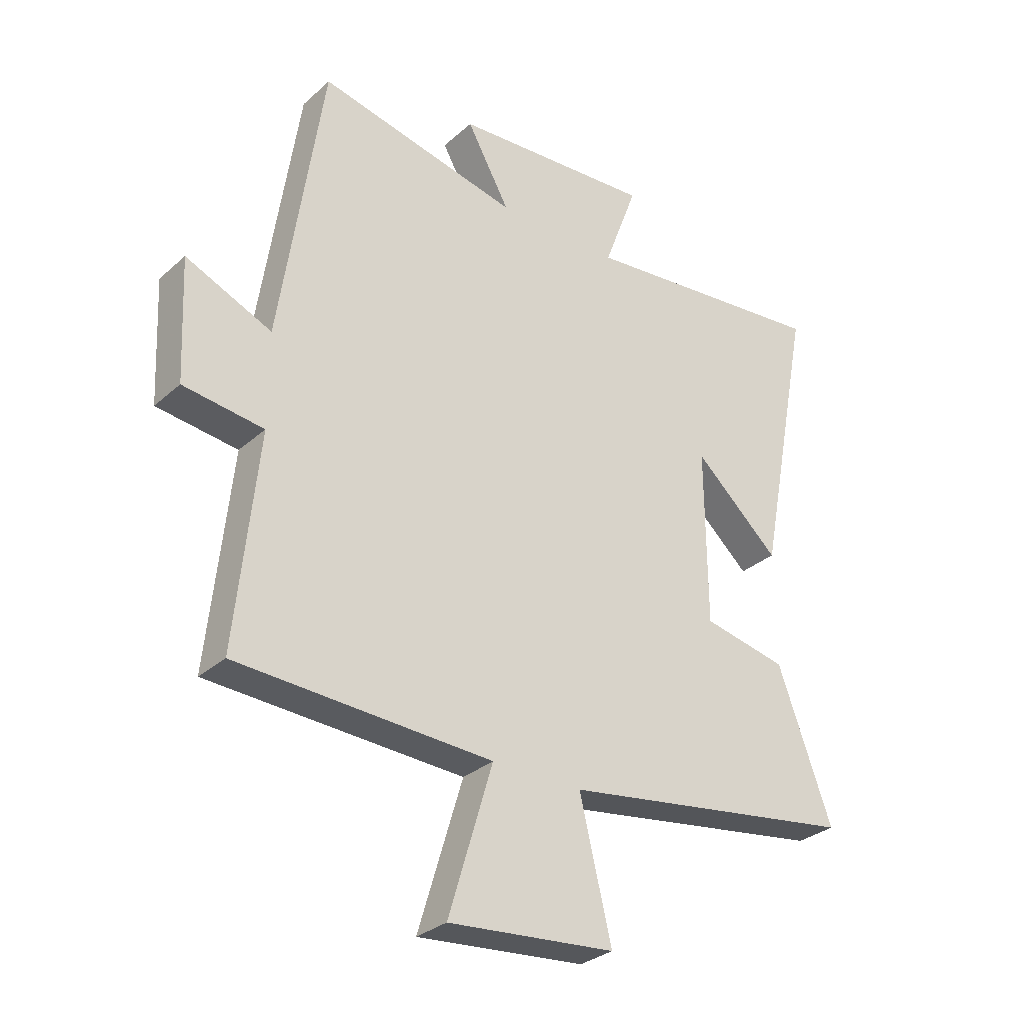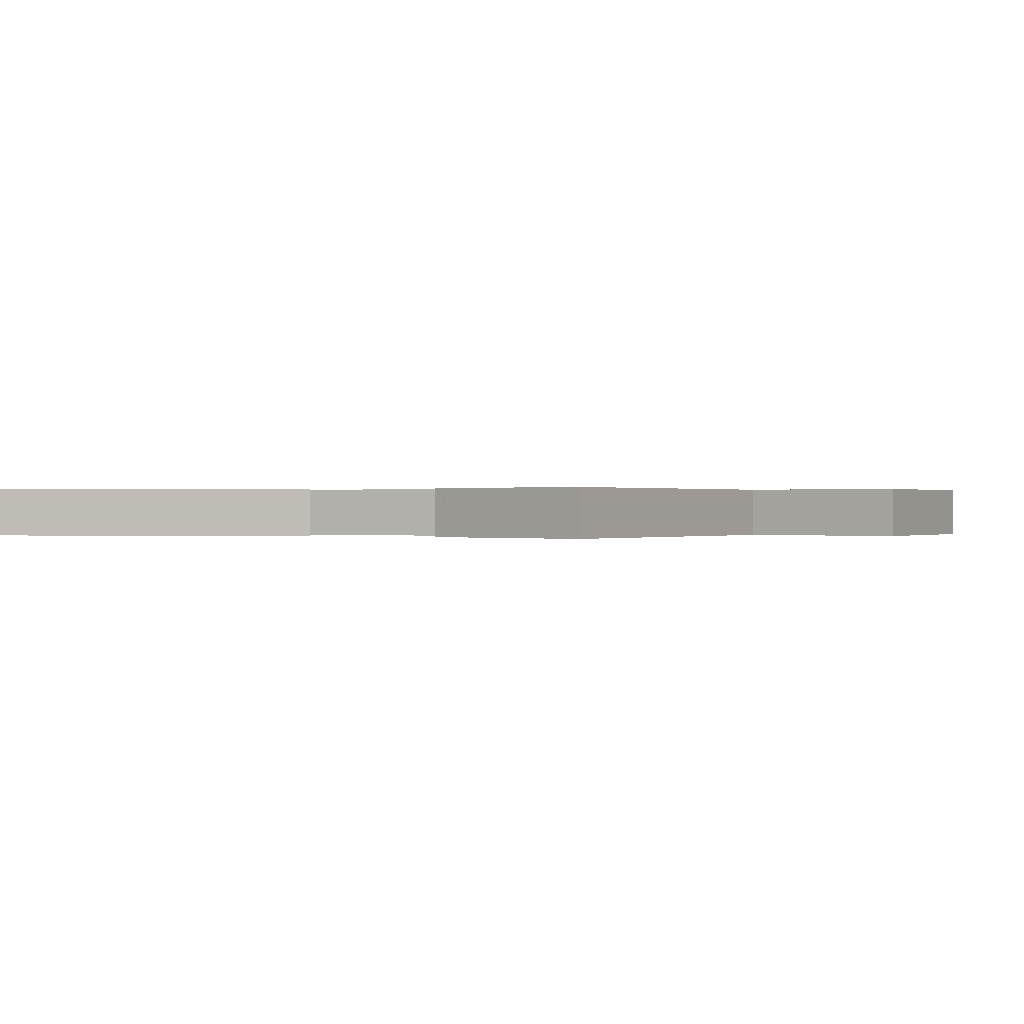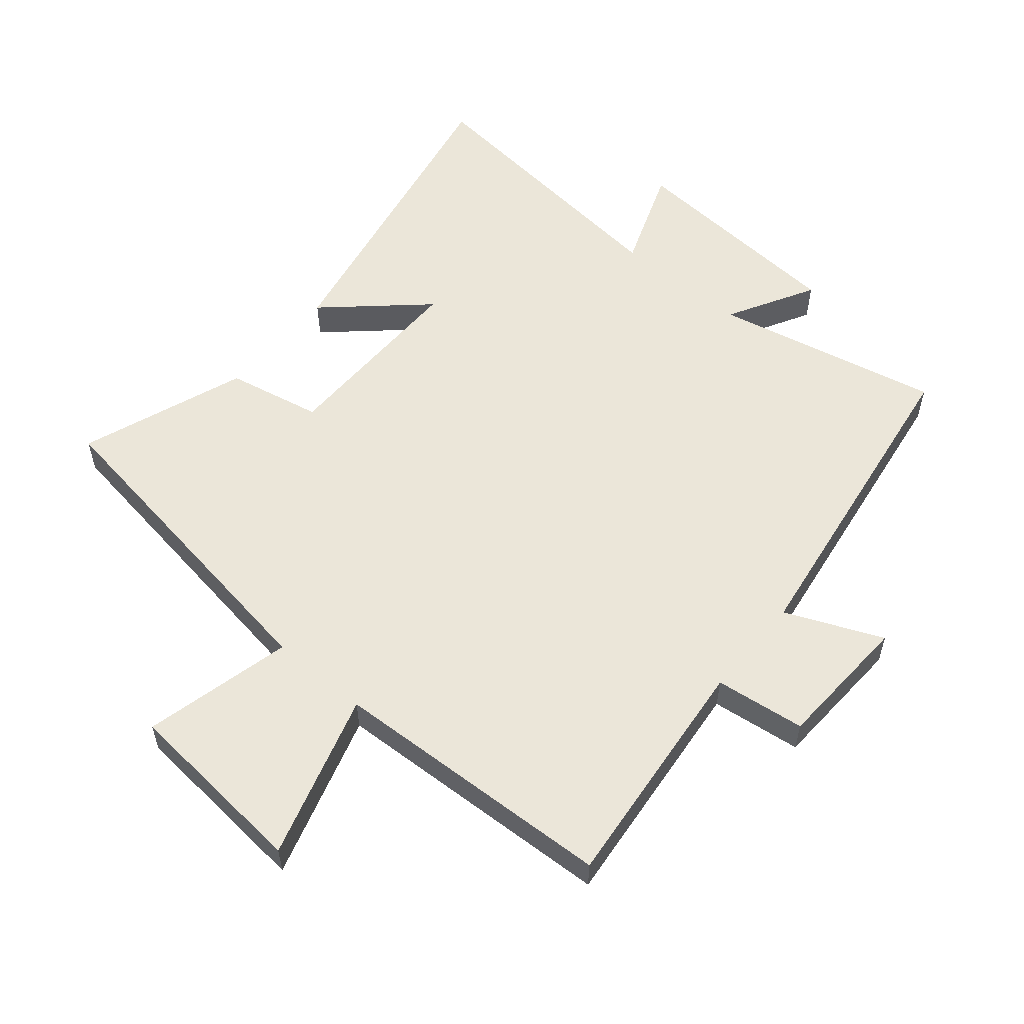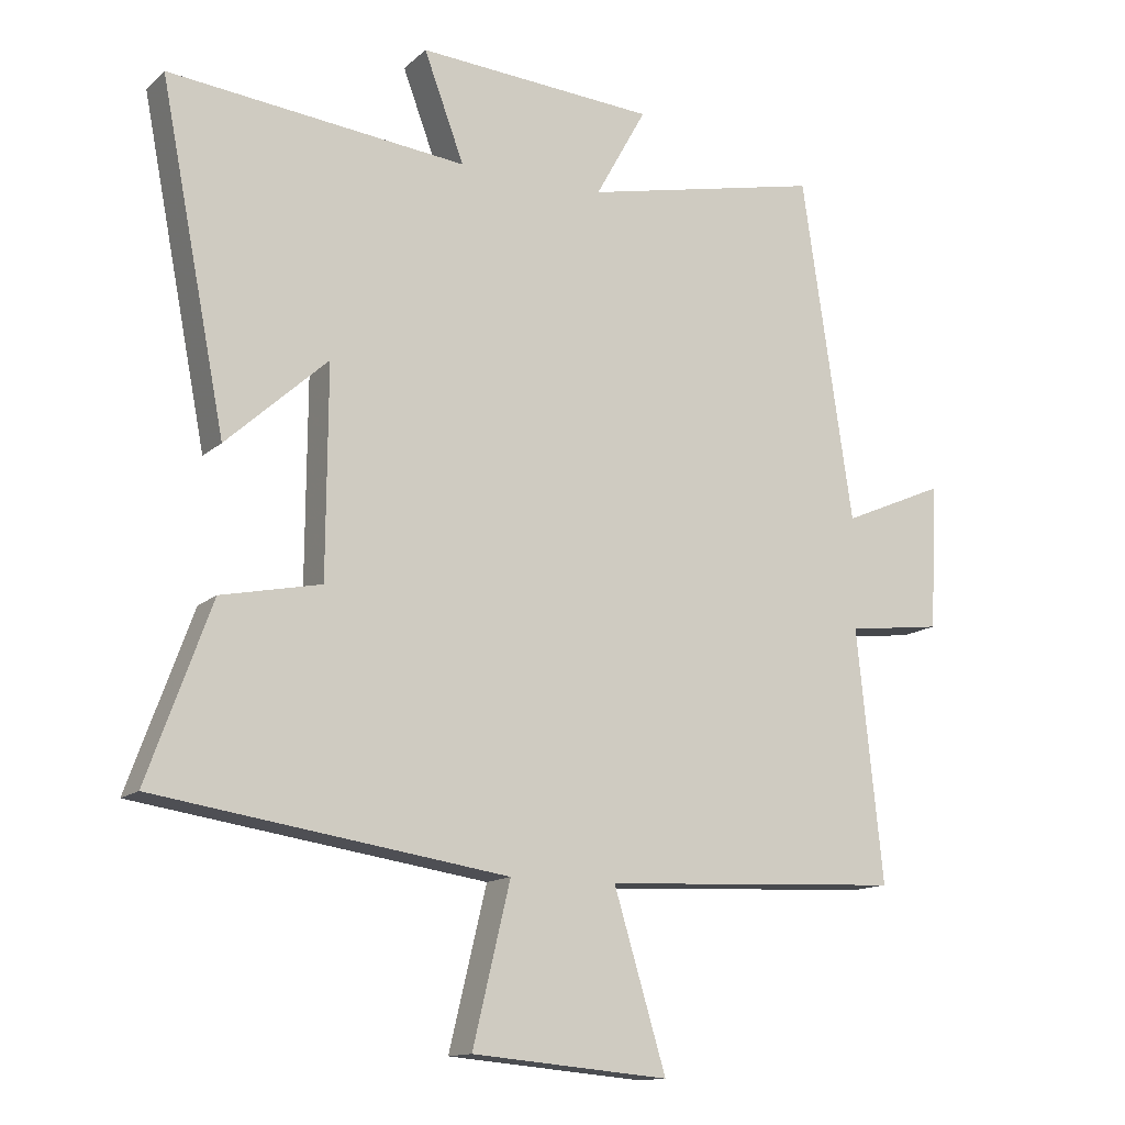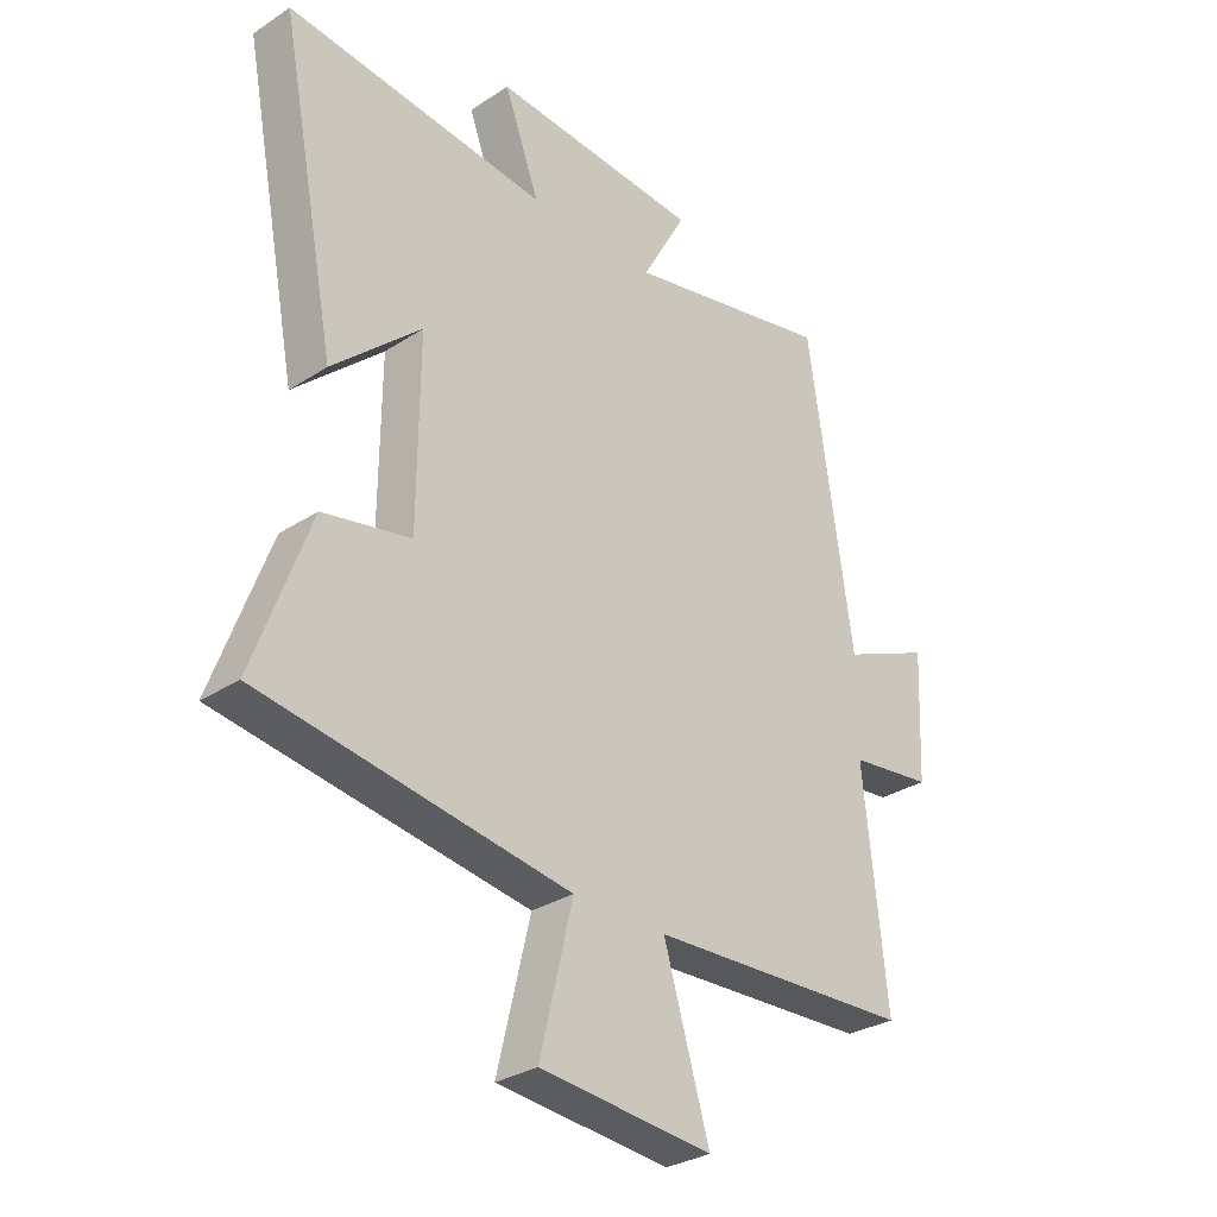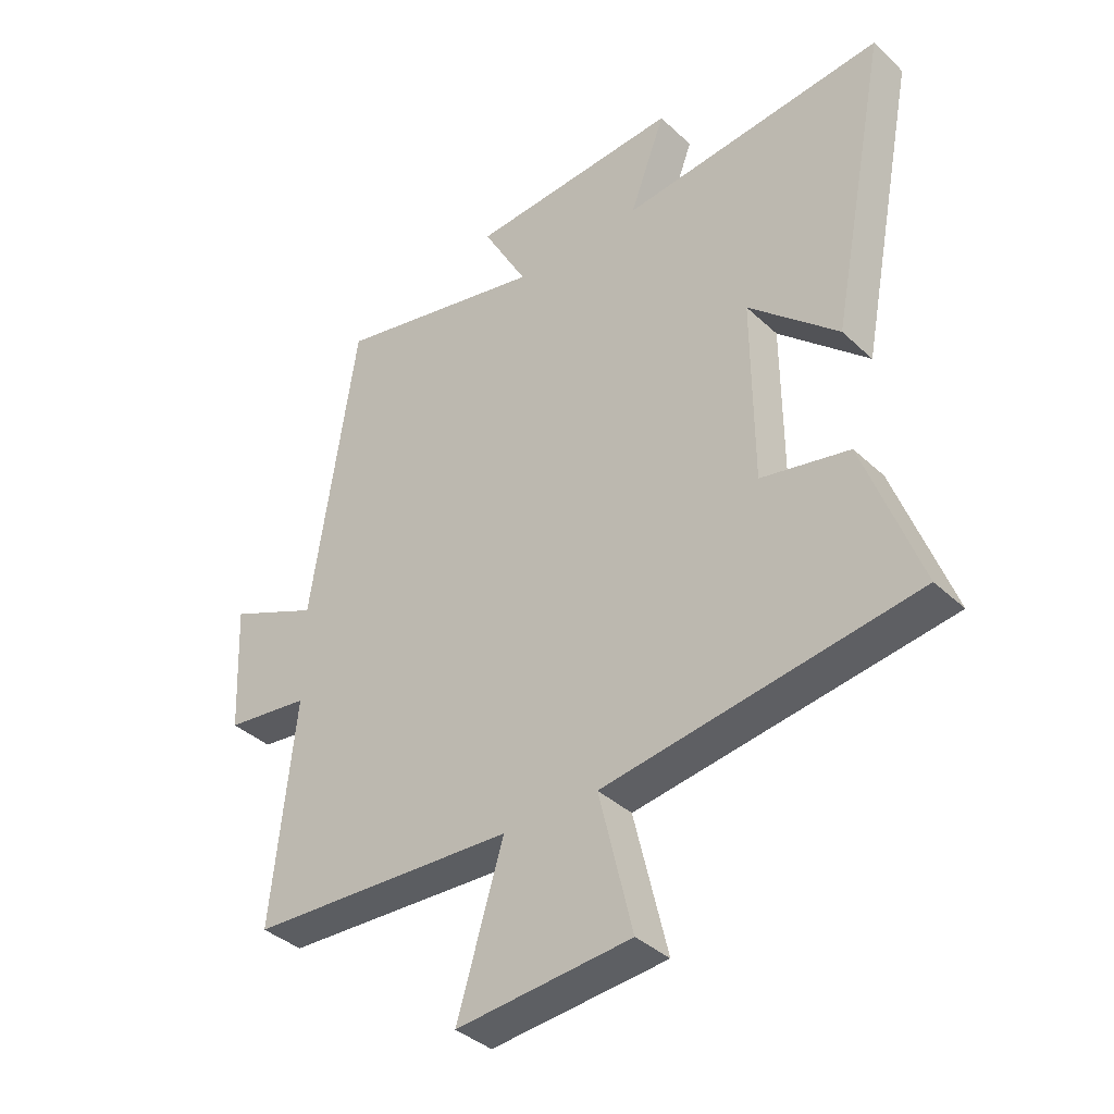
<metadata>
{"format":"obj","ext":"obj","renderer":"f3d","projection":"perspective","resolution":1024,"background":"white","views":[{"elev":-30.5,"azim":-38.4,"up":"+Z"},{"elev":0.1,"azim":113.7,"up":"+Y"},{"elev":56.3,"azim":-139.9,"up":"+Y"},{"elev":-13.5,"azim":151.3,"up":"+Z"},{"elev":-30.6,"azim":133.1,"up":"+Z"},{"elev":-37.9,"azim":40.4,"up":"+Z"}]}
</metadata>
<code>
v -0.539 0.07 -0.478
v -0.5 0.07 -0.103
v -0.642 0.07 -0.085
v -0.652 0.07 0.131
v -0.5 0.07 0.065
v -0.424 0.07 0.578
v -0.067 0.07 0.5
v -0.143 0.07 0.637
v 0.213 0.07 0.661
v 0.153 0.07 0.5
v 0.598 0.07 0.546
v 0.5 0.07 0.043
v 0.349 0.07 0.18
v 0.351 0.07 -0.13
v 0.5 0.07 -0.161
v 0.595 0.07 -0.422
v 0.071 0.07 -0.5
v 0.127 0.07 -0.734
v -0.167 0.07 -0.76
v -0.089 0.07 -0.5
v -0.539 0 -0.478
v -0.5 0 -0.103
v -0.642 0 -0.085
v -0.652 0 0.131
v -0.5 0 0.065
v -0.424 0 0.578
v -0.067 0 0.5
v -0.143 0 0.637
v 0.213 0 0.661
v 0.153 0 0.5
v 0.598 0 0.546
v 0.5 0 0.043
v 0.349 0 0.18
v 0.351 0 -0.13
v 0.5 0 -0.161
v 0.595 0 -0.422
v 0.071 0 -0.5
v 0.127 0 -0.734
v -0.167 0 -0.76
v -0.089 0 -0.5
f 17 18 19 20
f 17 20 1 2
f 14 15 16 17
f 13 14 17 2
f 10 11 12 13
f 10 13 2 3
f 7 8 9 10
f 7 10 3
f 5 6 7
f 5 7 3
f 3 4 5
f 40 39 38 37
f 22 21 40 37
f 37 36 35 34
f 22 37 34 33
f 33 32 31 30
f 23 22 33 30
f 30 29 28 27
f 23 30 27
f 27 26 25
f 23 27 25
f 25 24 23
f 1 21 22 2
f 2 22 23 3
f 3 23 24 4
f 4 24 25 5
f 5 25 26 6
f 6 26 27 7
f 7 27 28 8
f 8 28 29 9
f 9 29 30 10
f 10 30 31 11
f 11 31 32 12
f 12 32 33 13
f 13 33 34 14
f 14 34 35 15
f 15 35 36 16
f 16 36 37 17
f 17 37 38 18
f 18 38 39 19
f 19 39 40 20
f 20 40 21 1

</code>
